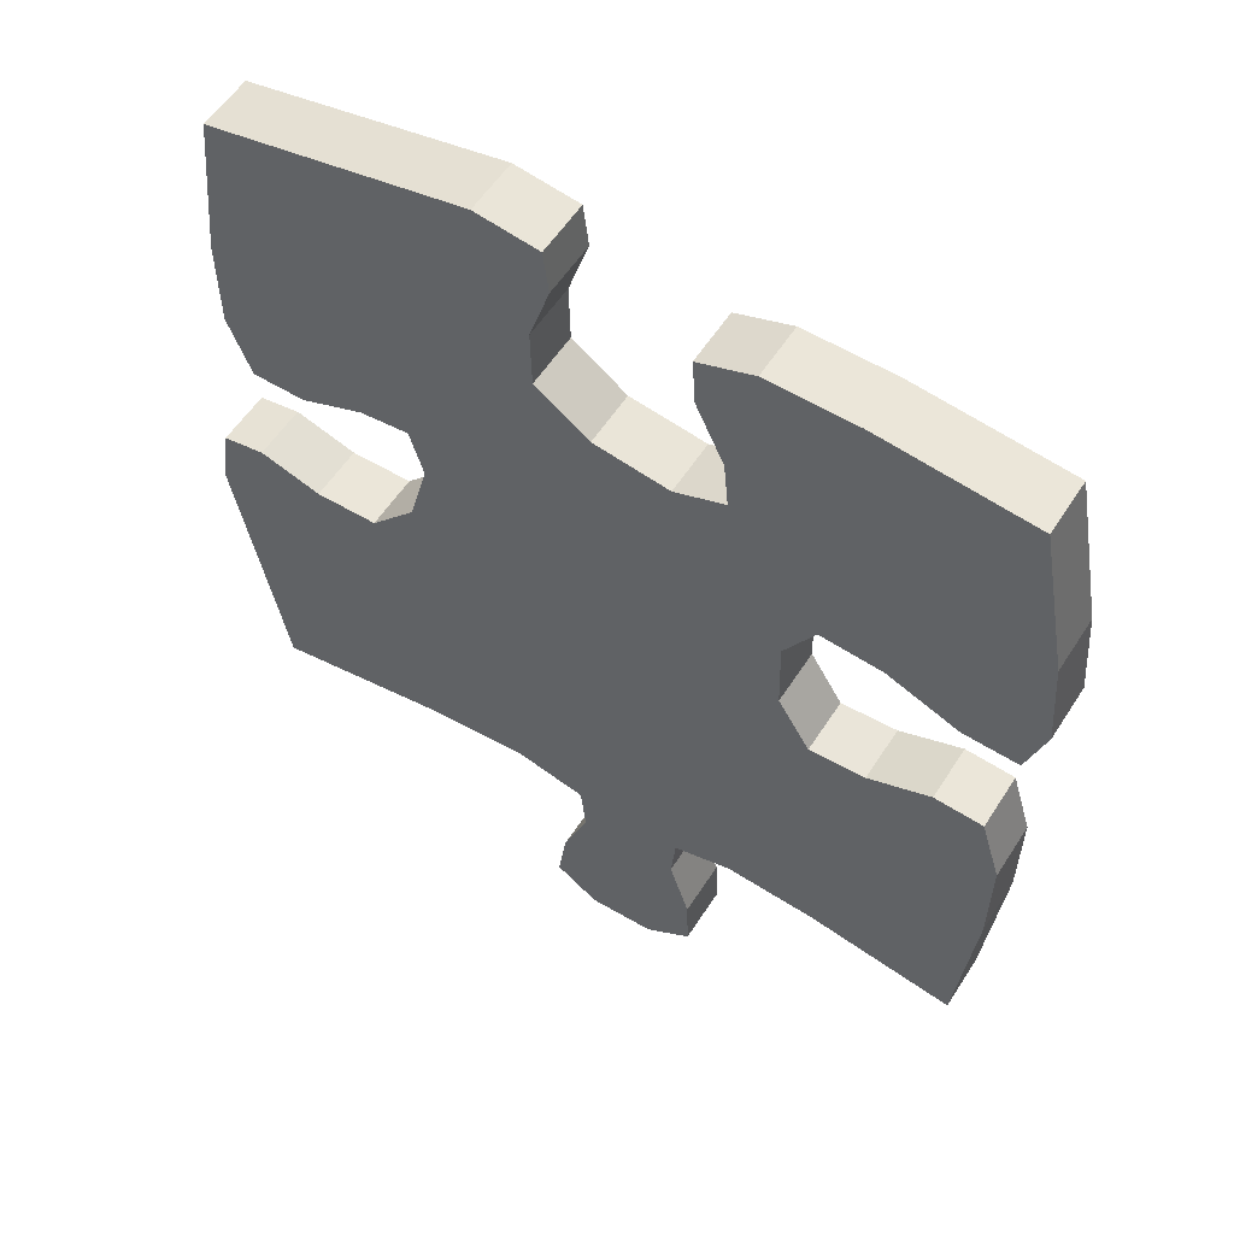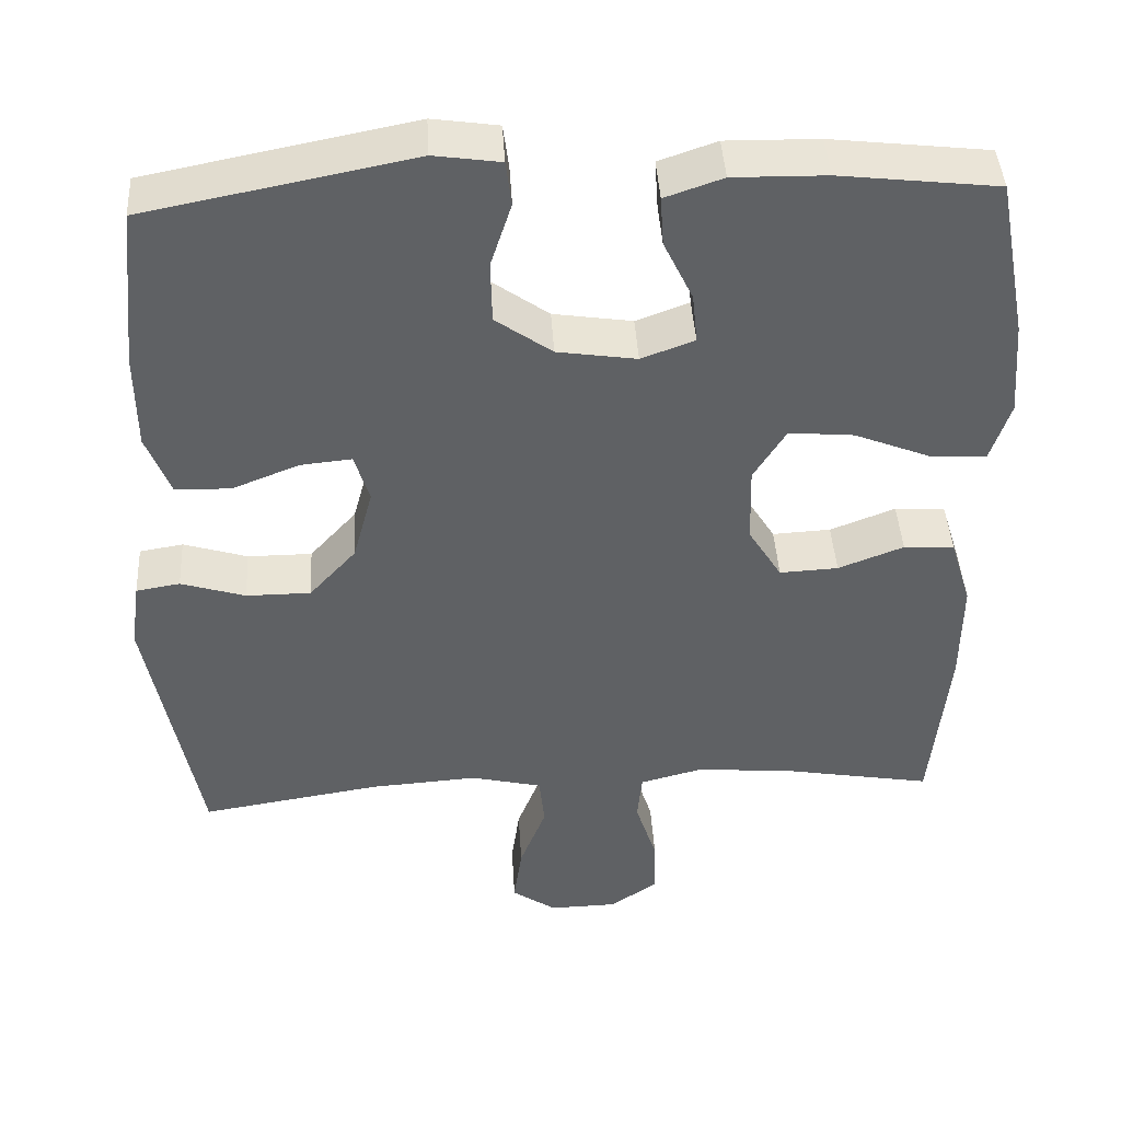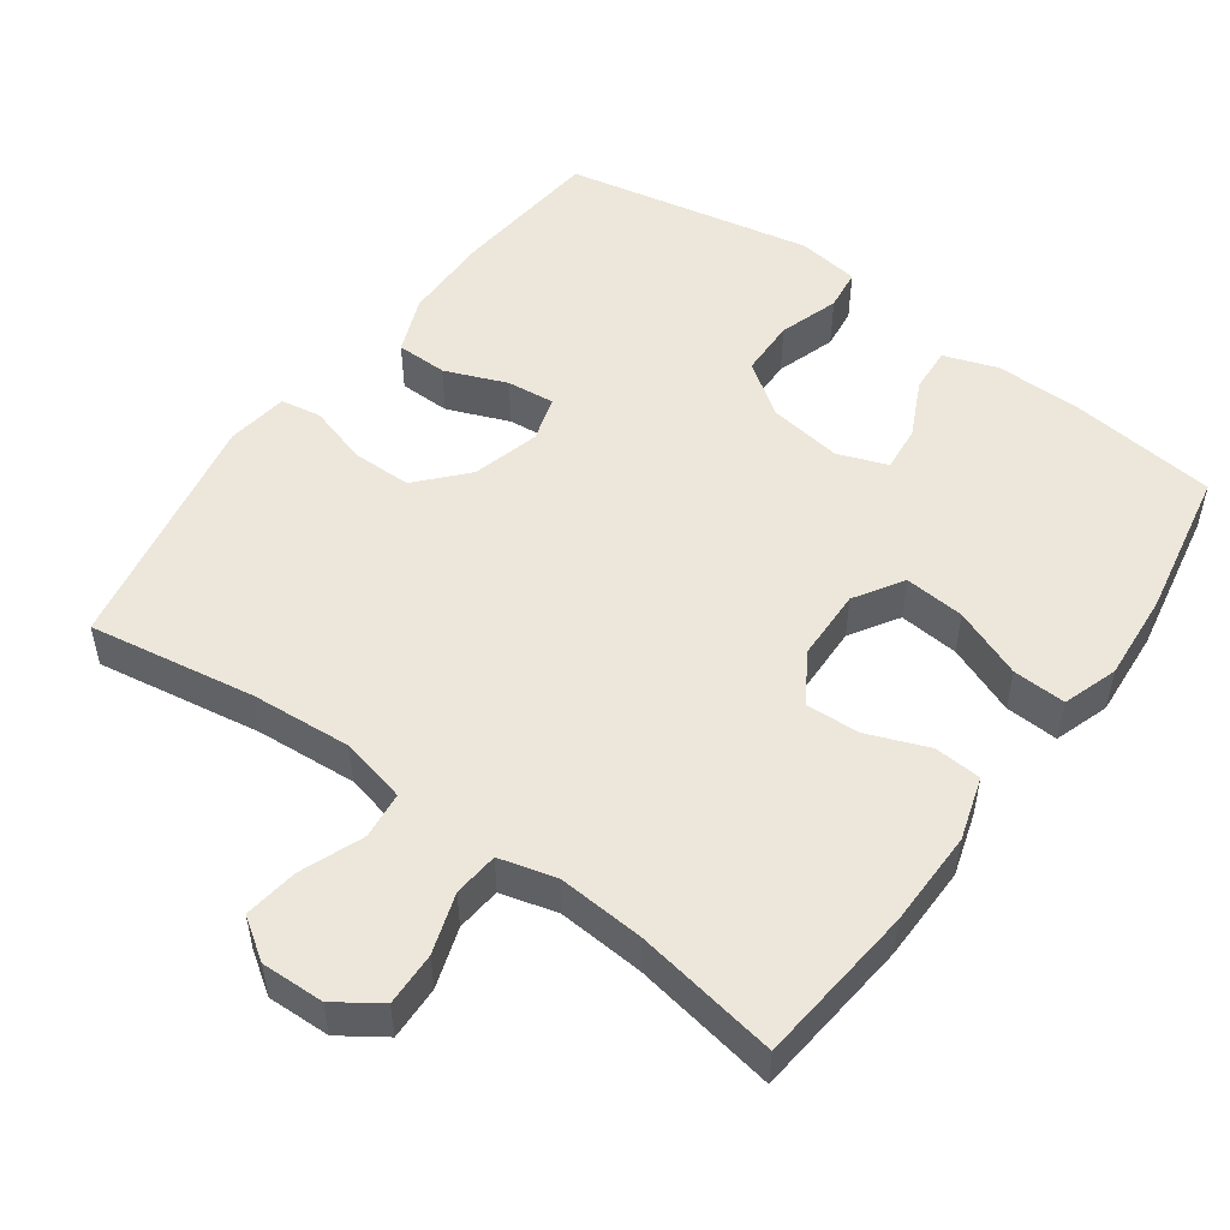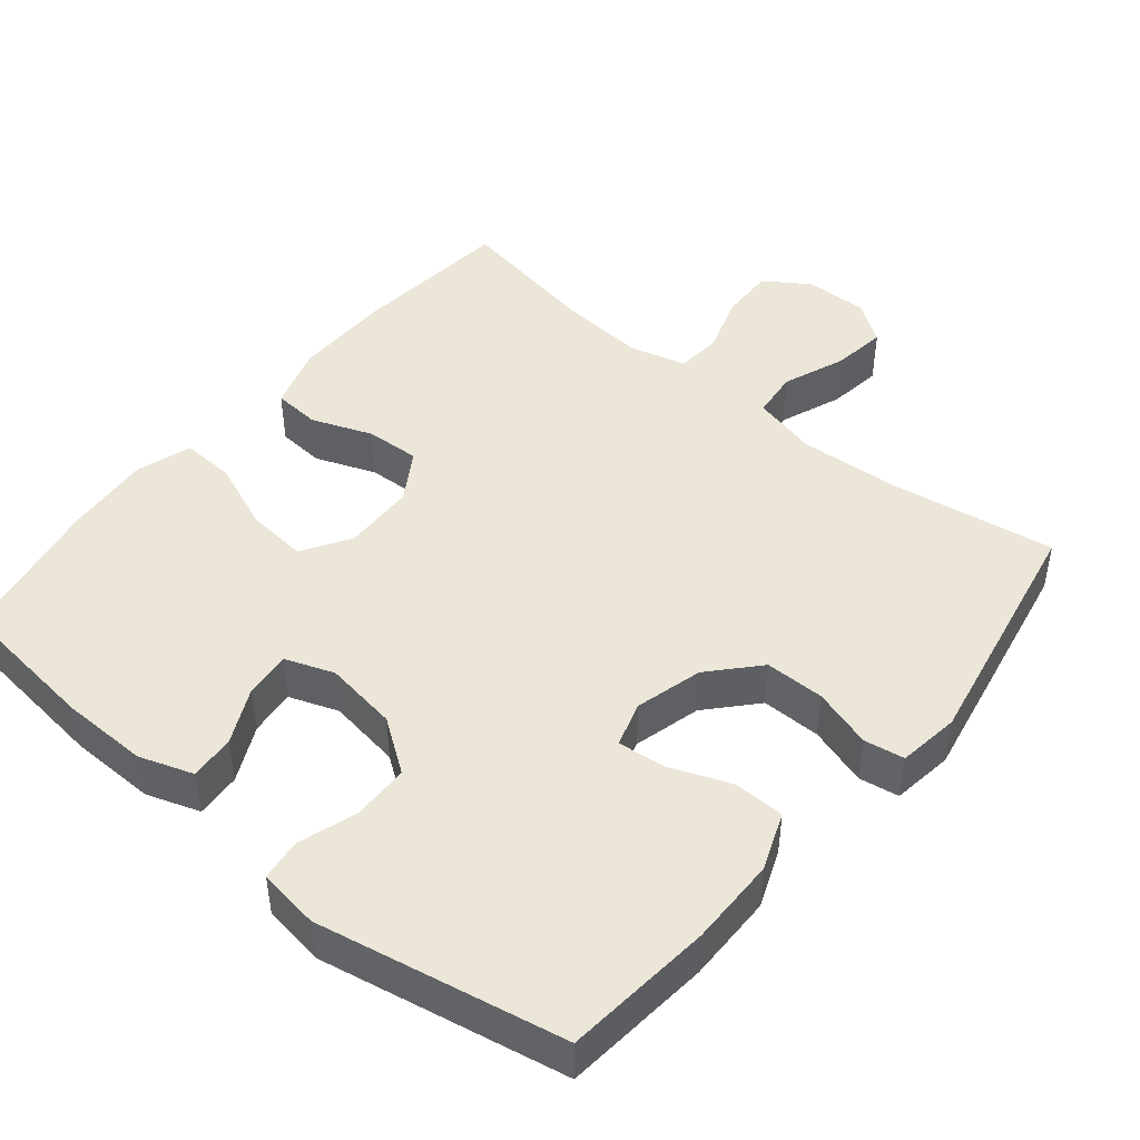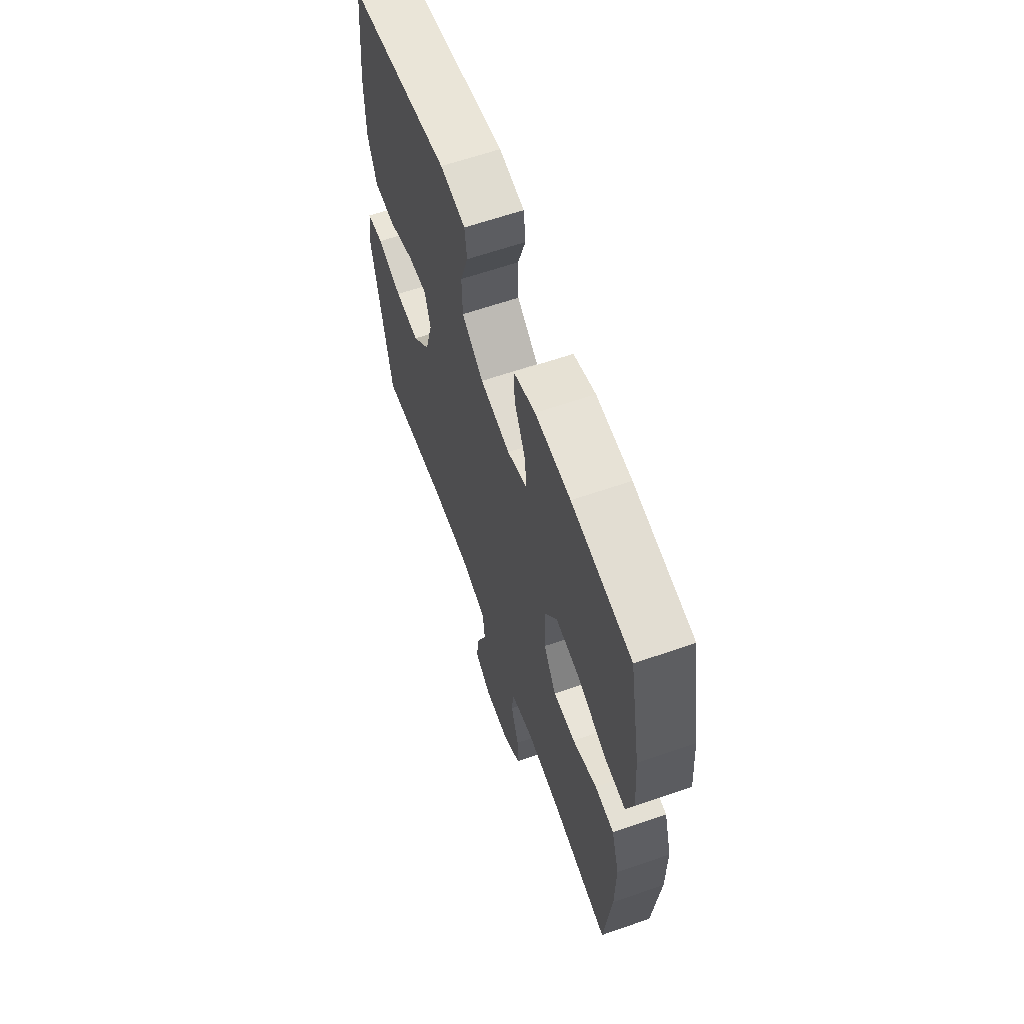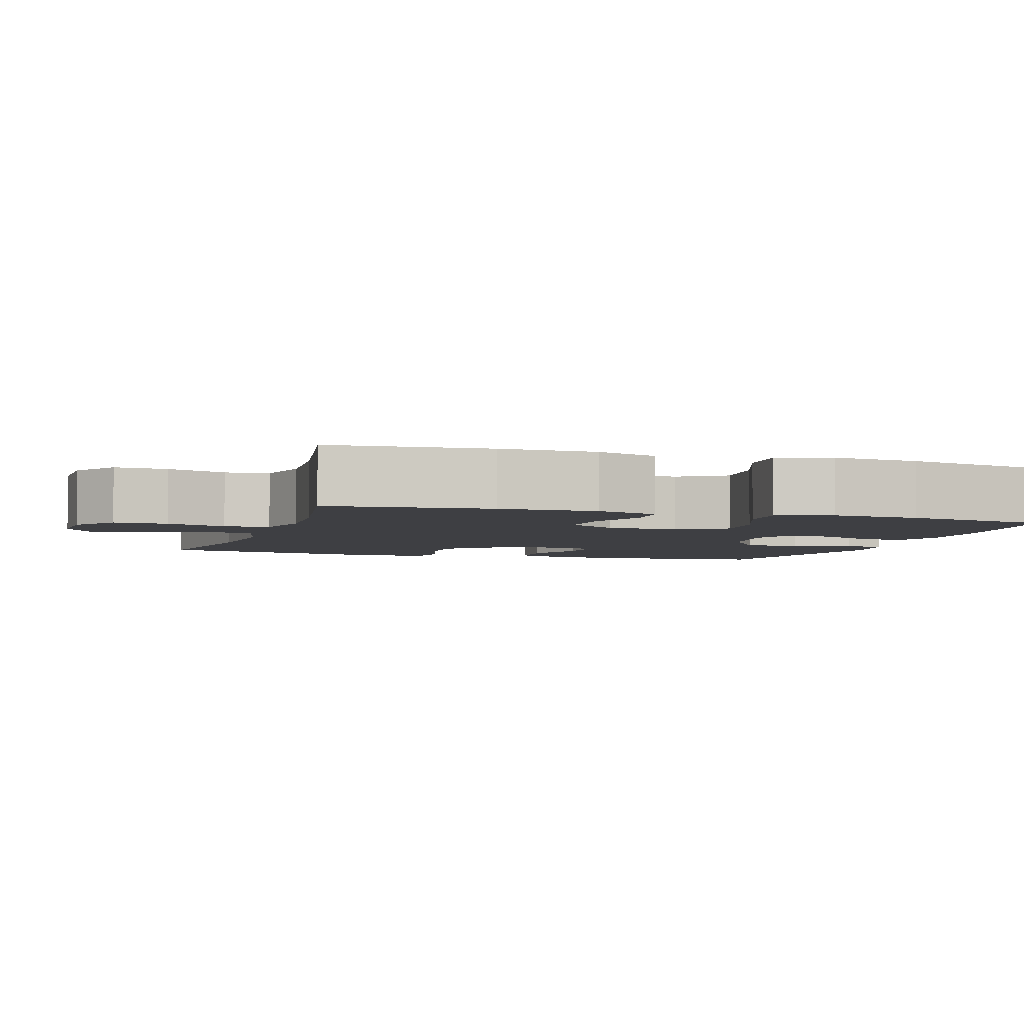
<metadata>
{"format":"obj","ext":"obj","renderer":"f3d","projection":"perspective","resolution":1024,"background":"white","views":[{"elev":55.9,"azim":-147.8,"up":"+Z"},{"elev":42.5,"azim":176.7,"up":"+Z"},{"elev":51.7,"azim":-144.2,"up":"+Y"},{"elev":46.5,"azim":39.6,"up":"+Y"},{"elev":62.6,"azim":-109.4,"up":"+Z"},{"elev":-4.2,"azim":-107.9,"up":"+Y"}]}
</metadata>
<code>
o path7734
v -0.3052 0.0375 -0.4444
v -0.1858 0.0375 -0.4355
v -0.1071 0.0375 -0.4561
v -0.1011 0.0375 -0.5183
v -0.1282 0.0375 -0.6012
v -0.1304 0.0375 -0.6757
v -0.06925 0.0375 -0.7172
v 0.01787 0.0375 -0.7194
v 0.07436 0.0375 -0.6809
v 0.06373 0.0375 -0.6055
v 0.0299 0.0375 -0.5192
v 0.03687 0.0375 -0.4539
v 0.1284 0.0375 -0.4324
v 0.2668 0.0375 -0.442
v 0.4974 0.0375 -0.4789
v 0.5628 0.0375 -0.1394
v 0.5508 0.0375 -0.05398
v 0.4947 0.0375 -0.04466
v 0.4122 0.0375 -0.07003
v 0.3293 0.0375 -0.06984
v 0.2692 0.0375 -0.003653
v 0.244 0.0375 0.08994
v 0.2632 0.0375 0.1526
v 0.329 0.0375 0.146
v 0.4144 0.0375 0.1123
v 0.4855 0.0375 0.1135
v 0.5168 0.0375 0.1927
v 0.518 0.0375 0.316
v 0.4974 0.0375 0.5231
v 0.1546 0.0375 0.5905
v 0.06952 0.0375 0.5782
v 0.06216 0.0375 0.5207
v 0.08903 0.0375 0.4382
v 0.0872 0.0375 0.359
v 0.01464 0.0375 0.3077
v -0.08705 0.0375 0.2925
v -0.1553 0.0375 0.3176
v -0.1489 0.0375 0.3813
v -0.1113 0.0375 0.4595
v -0.1071 0.0375 0.5225
v -0.1816 0.0375 0.5482
v -0.3014 0.0375 0.5462
v -0.5043 0.0375 0.5231
v -0.5432 0.0375 0.3167
v -0.5526 0.0375 0.1948
v -0.5273 0.0375 0.1189
v -0.4536 0.0375 0.1227
v -0.3574 0.0375 0.161
v -0.2739 0.0375 0.1685
v -0.2323 0.0375 0.1016
v -0.2348 0.0375 0.00223
v -0.2776 0.0375 -0.06642
v -0.3527 0.0375 -0.0625
v -0.4365 0.0375 -0.03011
v -0.5018 0.0375 -0.03488
v -0.5285 0.0375 -0.1221
v -0.5271 0.0375 -0.2557
v -0.5043 0.0375 -0.4789
v -0.3052 -0.0375 -0.4444
v -0.1858 -0.0375 -0.4355
v -0.1071 -0.0375 -0.4561
v -0.1011 -0.0375 -0.5183
v -0.1282 -0.0375 -0.6012
v -0.1304 -0.0375 -0.6757
v -0.06925 -0.0375 -0.7172
v 0.01787 -0.0375 -0.7194
v 0.07436 -0.0375 -0.6809
v 0.06373 -0.0375 -0.6055
v 0.0299 -0.0375 -0.5192
v 0.03687 -0.0375 -0.4539
v 0.1284 -0.0375 -0.4324
v 0.2668 -0.0375 -0.442
v 0.4974 -0.0375 -0.4789
v 0.5628 -0.0375 -0.1394
v 0.5508 -0.0375 -0.05398
v 0.4947 -0.0375 -0.04466
v 0.4122 -0.0375 -0.07003
v 0.3293 -0.0375 -0.06984
v 0.2692 -0.0375 -0.003653
v 0.244 -0.0375 0.08994
v 0.2632 -0.0375 0.1526
v 0.329 -0.0375 0.146
v 0.4144 -0.0375 0.1123
v 0.4855 -0.0375 0.1135
v 0.5168 -0.0375 0.1927
v 0.518 -0.0375 0.316
v 0.4974 -0.0375 0.5231
v 0.1546 -0.0375 0.5905
v 0.06952 -0.0375 0.5782
v 0.06216 -0.0375 0.5207
v 0.08903 -0.0375 0.4382
v 0.0872 -0.0375 0.359
v 0.01464 -0.0375 0.3077
v -0.08705 -0.0375 0.2925
v -0.1553 -0.0375 0.3176
v -0.1489 -0.0375 0.3813
v -0.1113 -0.0375 0.4595
v -0.1071 -0.0375 0.5225
v -0.1816 -0.0375 0.5482
v -0.3014 -0.0375 0.5462
v -0.5043 -0.0375 0.5231
v -0.5432 -0.0375 0.3167
v -0.5526 -0.0375 0.1948
v -0.5273 -0.0375 0.1189
v -0.4536 -0.0375 0.1227
v -0.3574 -0.0375 0.161
v -0.2739 -0.0375 0.1685
v -0.2323 -0.0375 0.1016
v -0.2348 -0.0375 0.00223
v -0.2776 -0.0375 -0.06642
v -0.3527 -0.0375 -0.0625
v -0.4365 -0.0375 -0.03011
v -0.5018 -0.0375 -0.03488
v -0.5285 -0.0375 -0.1221
v -0.5271 -0.0375 -0.2557
v -0.5043 -0.0375 -0.4789
v -0.5432 0.0375 0.3167
v -0.5526 0.0375 0.1948
v -0.5273 0.0375 0.1189
v -0.5273 0.0375 0.1189
v -0.5018 0.0375 -0.03488
v -0.5018 0.0375 -0.03488
v -0.5285 0.0375 -0.1221
v -0.5271 0.0375 -0.2557
v -0.4536 0.0375 0.1227
v -0.5043 0.0375 0.5231
v -0.5043 0.0375 0.5231
v -0.5043 0.0375 -0.4789
v -0.5043 0.0375 -0.4789
v -0.4365 0.0375 -0.03011
v -0.3574 0.0375 0.161
v -0.3527 0.0375 -0.0625
v -0.3052 0.0375 -0.4444
v -0.3014 0.0375 0.5462
v -0.2739 0.0375 0.1685
v -0.2739 0.0375 0.1685
v -0.2776 0.0375 -0.06642
v -0.2776 0.0375 -0.06642
v -0.1858 0.0375 -0.4355
v -0.1816 0.0375 0.5482
v -0.2348 0.0375 0.00223
v -0.2323 0.0375 0.1016
v -0.1071 0.0375 -0.4561
v -0.1071 0.0375 -0.4561
v -0.1071 0.0375 0.5225
v -0.1071 0.0375 0.5225
v -0.1553 0.0375 0.3176
v -0.1553 0.0375 0.3176
v -0.1489 0.0375 0.3813
v -0.08705 0.0375 0.2925
v -0.1113 0.0375 0.4595
v -0.1282 0.0375 -0.6012
v -0.1304 0.0375 -0.6757
v -0.06925 0.0375 -0.7172
v -0.1011 0.0375 -0.5183
v 0.01464 0.0375 0.3077
v 0.01787 0.0375 -0.7194
v 0.0872 0.0375 0.359
v 0.07436 0.0375 -0.6809
v 0.07436 0.0375 -0.6809
v 0.0299 0.0375 -0.5192
v 0.03687 0.0375 -0.4539
v 0.03687 0.0375 -0.4539
v 0.06373 0.0375 -0.6055
v 0.1284 0.0375 -0.4324
v 0.06952 0.0375 0.5782
v 0.06952 0.0375 0.5782
v 0.06216 0.0375 0.5207
v 0.08903 0.0375 0.4382
v 0.1546 0.0375 0.5905
v 0.2668 0.0375 -0.442
v 0.244 0.0375 0.08994
v 0.2632 0.0375 0.1526
v 0.2632 0.0375 0.1526
v 0.2692 0.0375 -0.003653
v 0.329 0.0375 0.146
v 0.3293 0.0375 -0.06984
v 0.4144 0.0375 0.1123
v 0.4122 0.0375 -0.07003
v 0.4974 0.0375 0.5231
v 0.4974 0.0375 0.5231
v 0.4947 0.0375 -0.04466
v 0.4855 0.0375 0.1135
v 0.4855 0.0375 0.1135
v 0.4974 0.0375 -0.4789
v 0.4974 0.0375 -0.4789
v 0.5168 0.0375 0.1927
v 0.5508 0.0375 -0.05398
v 0.5508 0.0375 -0.05398
v 0.518 0.0375 0.316
v 0.5628 0.0375 -0.1394
v -0.5432 -0.0375 0.3167
v -0.5526 -0.0375 0.1948
v -0.5273 -0.0375 0.1189
v -0.5273 -0.0375 0.1189
v -0.5018 -0.0375 -0.03488
v -0.5018 -0.0375 -0.03488
v -0.5285 -0.0375 -0.1221
v -0.5271 -0.0375 -0.2557
v -0.4536 -0.0375 0.1227
v -0.5043 -0.0375 0.5231
v -0.5043 -0.0375 0.5231
v -0.5043 -0.0375 -0.4789
v -0.5043 -0.0375 -0.4789
v -0.4365 -0.0375 -0.03011
v -0.3574 -0.0375 0.161
v -0.3527 -0.0375 -0.0625
v -0.3052 -0.0375 -0.4444
v -0.3014 -0.0375 0.5462
v -0.2739 -0.0375 0.1685
v -0.2739 -0.0375 0.1685
v -0.2776 -0.0375 -0.06642
v -0.2776 -0.0375 -0.06642
v -0.1858 -0.0375 -0.4355
v -0.1816 -0.0375 0.5482
v -0.2348 -0.0375 0.00223
v -0.2323 -0.0375 0.1016
v -0.1071 -0.0375 -0.4561
v -0.1071 -0.0375 -0.4561
v -0.1071 -0.0375 0.5225
v -0.1071 -0.0375 0.5225
v -0.1553 -0.0375 0.3176
v -0.1553 -0.0375 0.3176
v -0.1489 -0.0375 0.3813
v -0.08705 -0.0375 0.2925
v -0.1113 -0.0375 0.4595
v -0.1282 -0.0375 -0.6012
v -0.1304 -0.0375 -0.6757
v -0.06925 -0.0375 -0.7172
v -0.1011 -0.0375 -0.5183
v 0.01464 -0.0375 0.3077
v 0.01787 -0.0375 -0.7194
v 0.0872 -0.0375 0.359
v 0.07436 -0.0375 -0.6809
v 0.07436 -0.0375 -0.6809
v 0.0299 -0.0375 -0.5192
v 0.03687 -0.0375 -0.4539
v 0.03687 -0.0375 -0.4539
v 0.06373 -0.0375 -0.6055
v 0.1284 -0.0375 -0.4324
v 0.06952 -0.0375 0.5782
v 0.06952 -0.0375 0.5782
v 0.06216 -0.0375 0.5207
v 0.08903 -0.0375 0.4382
v 0.1546 -0.0375 0.5905
v 0.2668 -0.0375 -0.442
v 0.244 -0.0375 0.08994
v 0.2632 -0.0375 0.1526
v 0.2632 -0.0375 0.1526
v 0.2692 -0.0375 -0.003653
v 0.329 -0.0375 0.146
v 0.3293 -0.0375 -0.06984
v 0.4144 -0.0375 0.1123
v 0.4122 -0.0375 -0.07003
v 0.4974 -0.0375 0.5231
v 0.4974 -0.0375 0.5231
v 0.4947 -0.0375 -0.04466
v 0.4855 -0.0375 0.1135
v 0.4855 -0.0375 0.1135
v 0.4974 -0.0375 -0.4789
v 0.4974 -0.0375 -0.4789
v 0.5168 -0.0375 0.1927
v 0.5508 -0.0375 -0.05398
v 0.5508 -0.0375 -0.05398
v 0.518 -0.0375 0.316
v 0.5628 -0.0375 -0.1394
f 227 229 239
f 229 227 228
f 218 230 236
f 244 245 243
f 247 217 216
f 251 253 262
f 201 192 209
f 247 216 250
f 250 240 252
f 222 224 209
f 265 248 251
f 257 266 263
f 237 218 236
f 237 212 218
f 246 252 240
f 239 232 234
f 217 225 210
f 254 266 257
f 206 193 200
f 222 210 225
f 230 227 236
f 233 231 248
f 210 222 206
f 231 225 217
f 241 243 245
f 208 207 199
f 208 212 207
f 216 237 250
f 266 246 260
f 226 215 224
f 198 205 196
f 240 250 237
f 265 251 262
f 218 212 214
f 231 217 247
f 209 192 206
f 220 215 226
f 206 222 209
f 208 199 203
f 265 233 248
f 209 224 215
f 248 231 247
f 244 233 265
f 198 207 205
f 245 244 255
f 193 206 192
f 200 193 194
f 216 212 237
f 214 212 208
f 239 229 232
f 266 254 246
f 252 246 254
f 236 227 239
f 199 207 198
f 255 244 265
f 262 253 258
f 44 45 103 102
f 45 120 195 103
f 122 56 114 197
f 56 57 115 114
f 46 47 105 104
f 127 44 102 202
f 57 129 204 115
f 54 55 113 112
f 47 48 106 105
f 53 54 112 111
f 58 1 59 116
f 42 43 101 100
f 48 136 211 106
f 138 53 111 213
f 1 2 60 59
f 41 42 100 99
f 51 52 110 109
f 49 50 108 107
f 50 51 109 108
f 2 144 219 60
f 146 41 99 221
f 148 38 96 223
f 36 37 95 94
f 39 40 98 97
f 38 39 97 96
f 5 6 64 63
f 6 7 65 64
f 4 5 63 62
f 3 4 62 61
f 35 36 94 93
f 7 8 66 65
f 34 35 93 92
f 8 160 235 66
f 11 163 238 69
f 10 11 69 68
f 9 10 68 67
f 12 13 71 70
f 167 32 90 242
f 32 33 91 90
f 30 31 89 88
f 33 34 92 91
f 13 14 72 71
f 22 174 249 80
f 21 22 80 79
f 23 24 82 81
f 20 21 79 78
f 24 25 83 82
f 19 20 78 77
f 181 30 88 256
f 18 19 77 76
f 25 184 259 83
f 14 186 261 72
f 26 27 85 84
f 189 18 76 264
f 28 29 87 86
f 27 28 86 85
f 16 17 75 74
f 15 16 74 73
f 152 164 154
f 154 153 152
f 143 161 155
f 169 168 170
f 172 141 142
f 176 187 178
f 126 134 117
f 172 175 141
f 175 177 165
f 147 134 149
f 190 176 173
f 182 188 191
f 162 161 143
f 162 143 137
f 171 165 177
f 164 159 157
f 142 135 150
f 179 182 191
f 131 125 118
f 147 150 135
f 155 161 152
f 158 173 156
f 135 131 147
f 156 142 150
f 166 170 168
f 133 124 132
f 133 132 137
f 141 175 162
f 191 185 171
f 151 149 140
f 123 121 130
f 165 162 175
f 190 187 176
f 143 139 137
f 156 172 142
f 134 131 117
f 145 151 140
f 131 134 147
f 133 128 124
f 190 173 158
f 134 140 149
f 173 172 156
f 169 190 158
f 123 130 132
f 170 180 169
f 118 117 131
f 125 119 118
f 141 162 137
f 139 133 137
f 164 157 154
f 191 171 179
f 177 179 171
f 161 164 152
f 124 123 132
f 180 190 169
f 187 183 178

</code>
